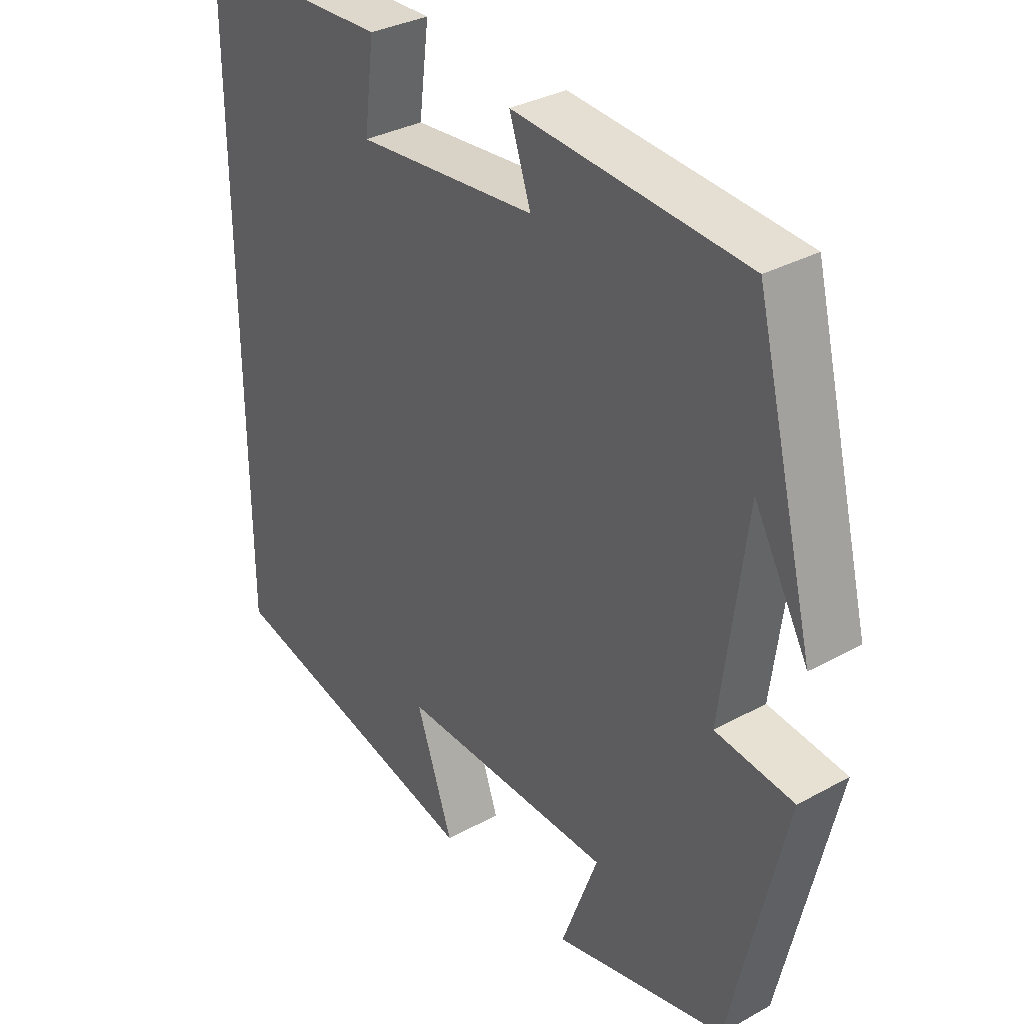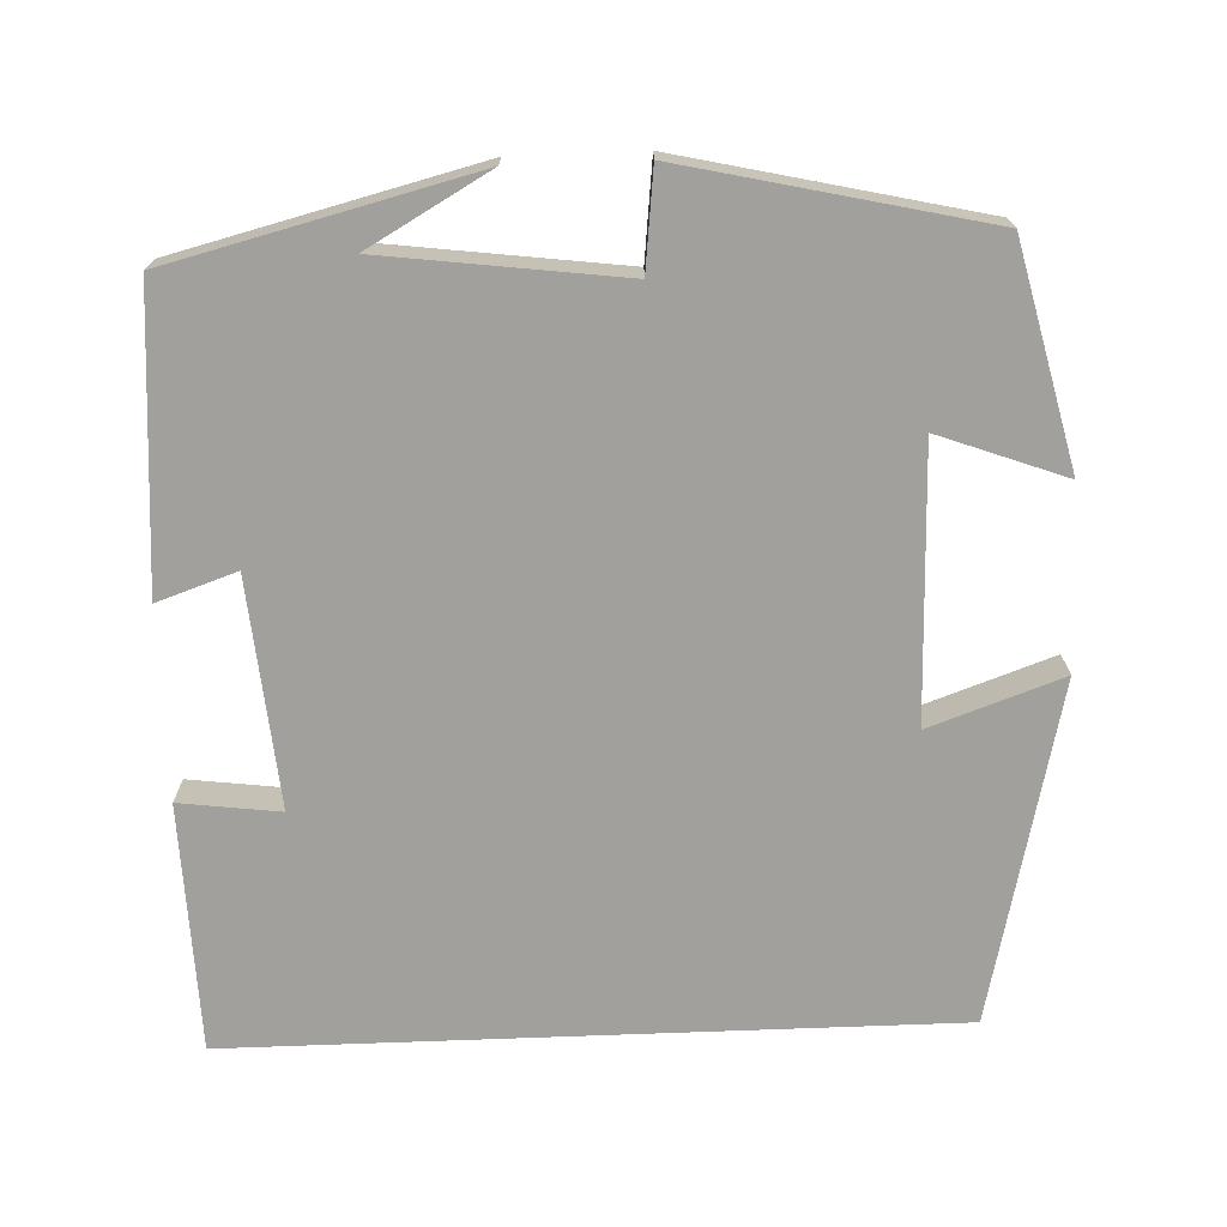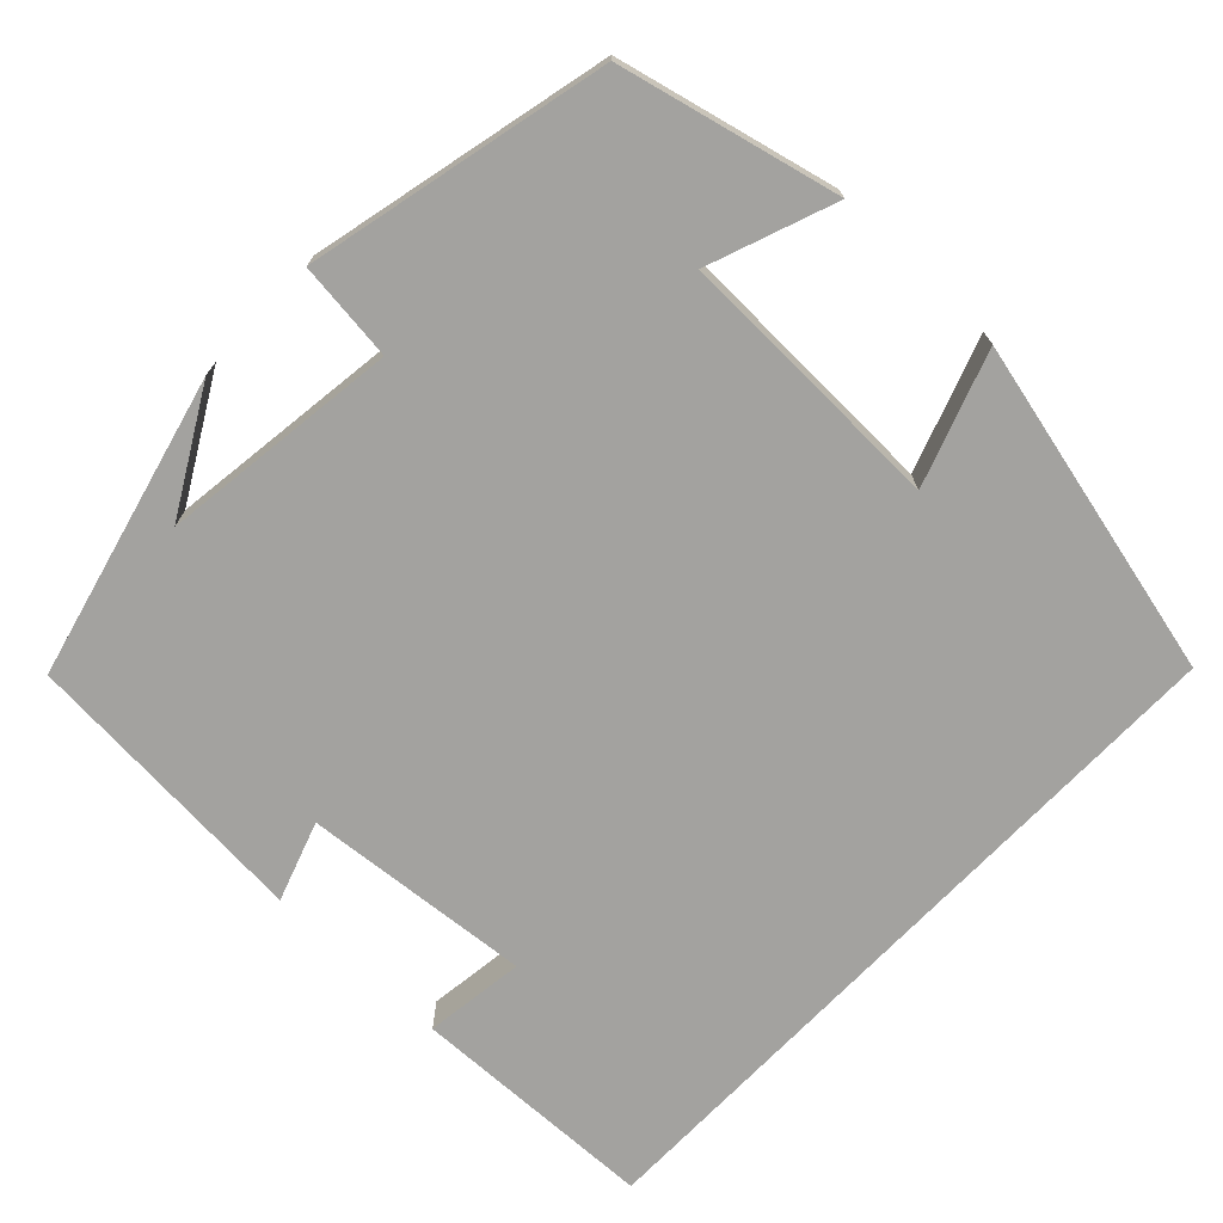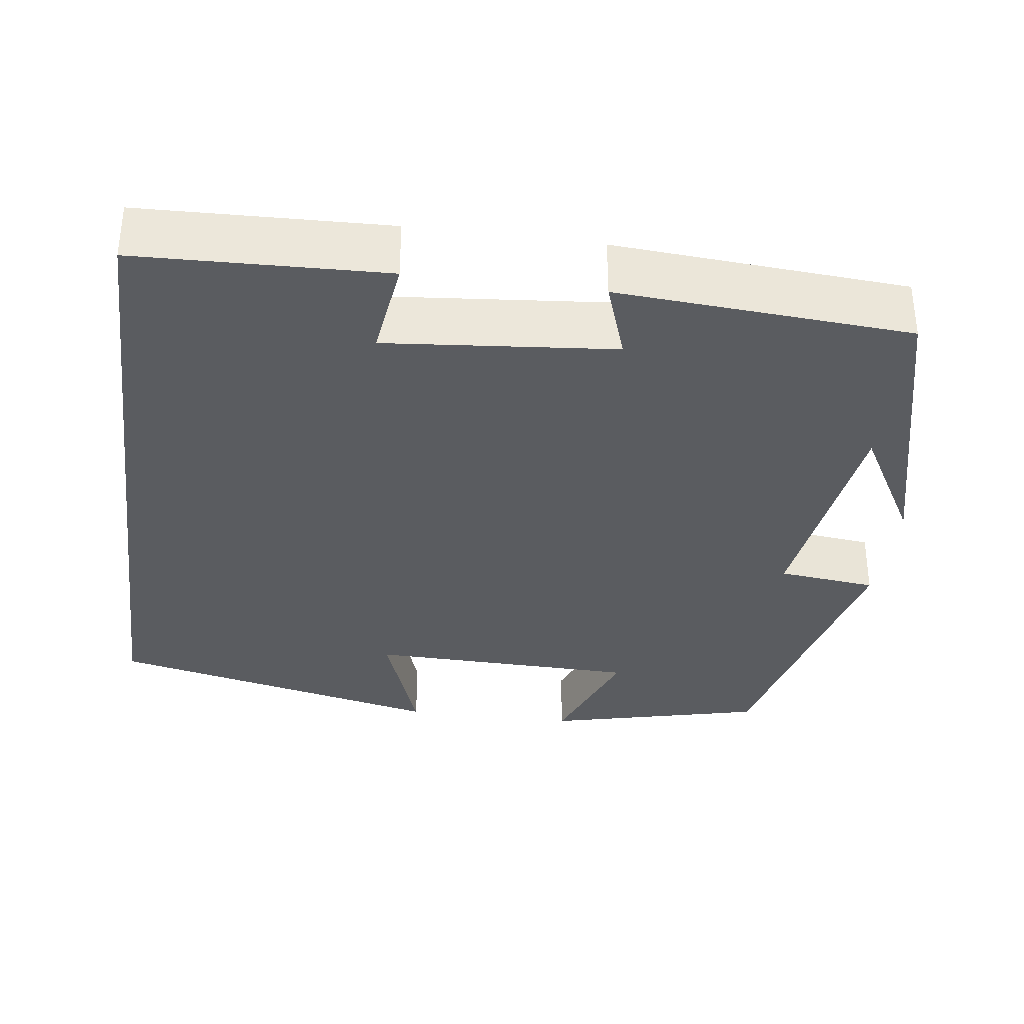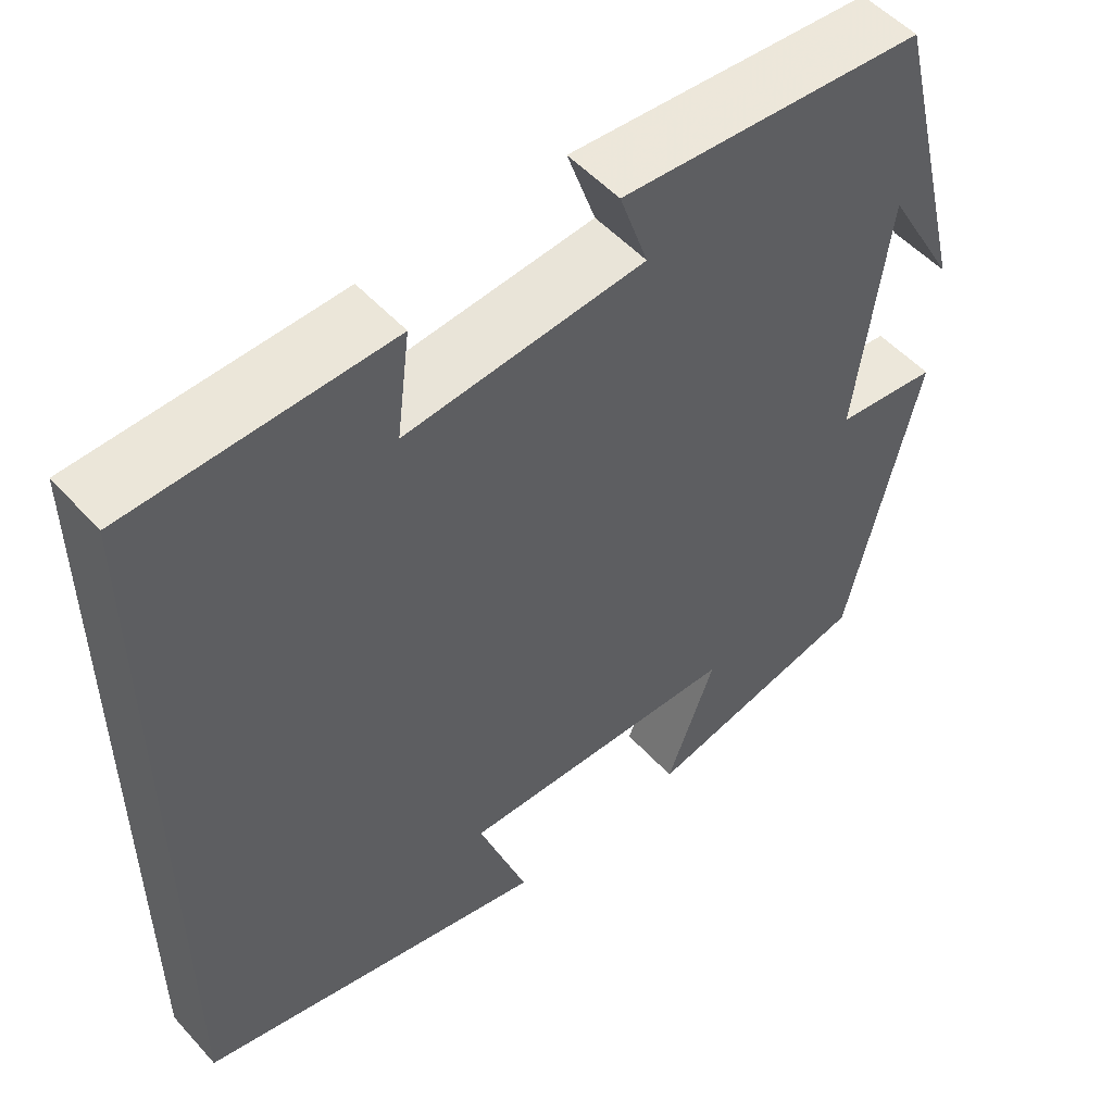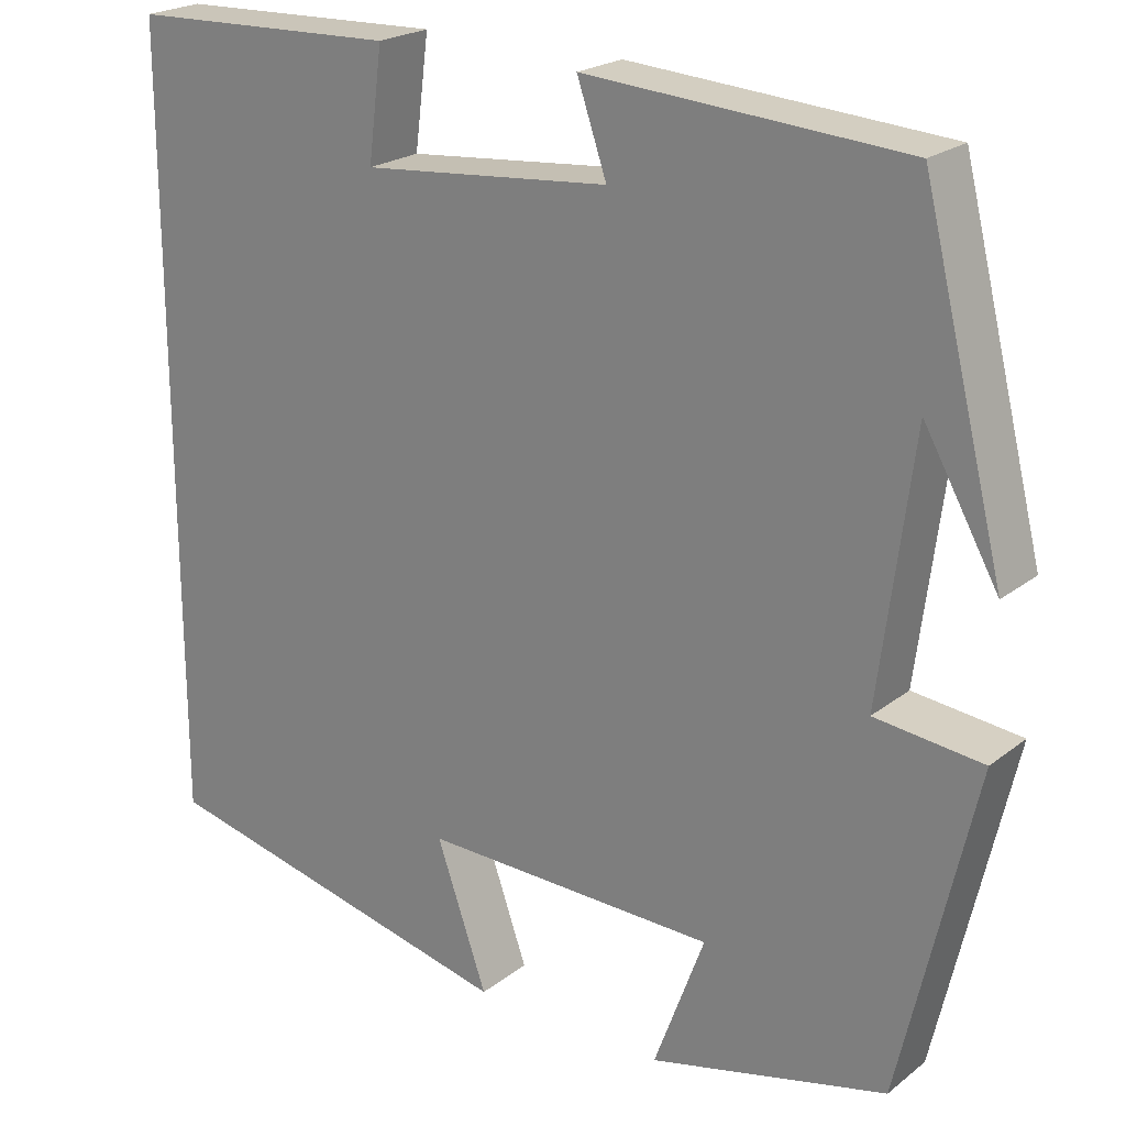
<metadata>
{"format":"obj","ext":"obj","renderer":"f3d","projection":"perspective","resolution":1024,"background":"white","views":[{"elev":33.3,"azim":52.9,"up":"+Z"},{"elev":-71.7,"azim":92.2,"up":"+Y"},{"elev":-72.4,"azim":136.3,"up":"+Y"},{"elev":-34.1,"azim":-7.6,"up":"+Y"},{"elev":52.3,"azim":-40.8,"up":"+Z"},{"elev":22.0,"azim":37.1,"up":"+Z"}]}
</metadata>
<code>
v 0.406 0.07 0.474
v 0.5 0.07 0.099
v 0.415 0.07 0.249
v 0.377 0.07 -0.047
v 0.5 0.07 -0.061
v 0.415 0.07 -0.434
v 0.143 0.07 -0.5
v 0.201 0.07 -0.343
v -0.137 0.07 -0.335
v -0.079 0.07 -0.5
v -0.5 0.07 -0.403
v -0.5 0.07 0.49
v -0.192 0.07 0.5
v -0.208 0.07 0.375
v 0.076 0.07 0.401
v 0.042 0.07 0.5
v 0.406 0 0.474
v 0.5 0 0.099
v 0.415 0 0.249
v 0.377 0 -0.047
v 0.5 0 -0.061
v 0.415 0 -0.434
v 0.143 0 -0.5
v 0.201 0 -0.343
v -0.137 0 -0.335
v -0.079 0 -0.5
v -0.5 0 -0.403
v -0.5 0 0.49
v -0.192 0 0.5
v -0.208 0 0.375
v 0.076 0 0.401
v 0.042 0 0.5
f 15 16 1
f 11 12 13 14
f 11 14 15
f 9 10 11
f 9 11 15 1
f 6 7 8
f 5 6 8
f 4 5 8
f 8 9 1
f 4 8 1
f 3 4 1
f 1 2 3
f 17 32 31
f 30 29 28 27
f 31 30 27
f 27 26 25
f 17 31 27 25
f 24 23 22
f 24 22 21
f 24 21 20
f 17 25 24
f 17 24 20
f 17 20 19
f 19 18 17
f 1 17 18 2
f 2 18 19 3
f 3 19 20 4
f 4 20 21 5
f 5 21 22 6
f 6 22 23 7
f 7 23 24 8
f 8 24 25 9
f 9 25 26 10
f 10 26 27 11
f 11 27 28 12
f 12 28 29 13
f 13 29 30 14
f 14 30 31 15
f 15 31 32 16
f 16 32 17 1

</code>
